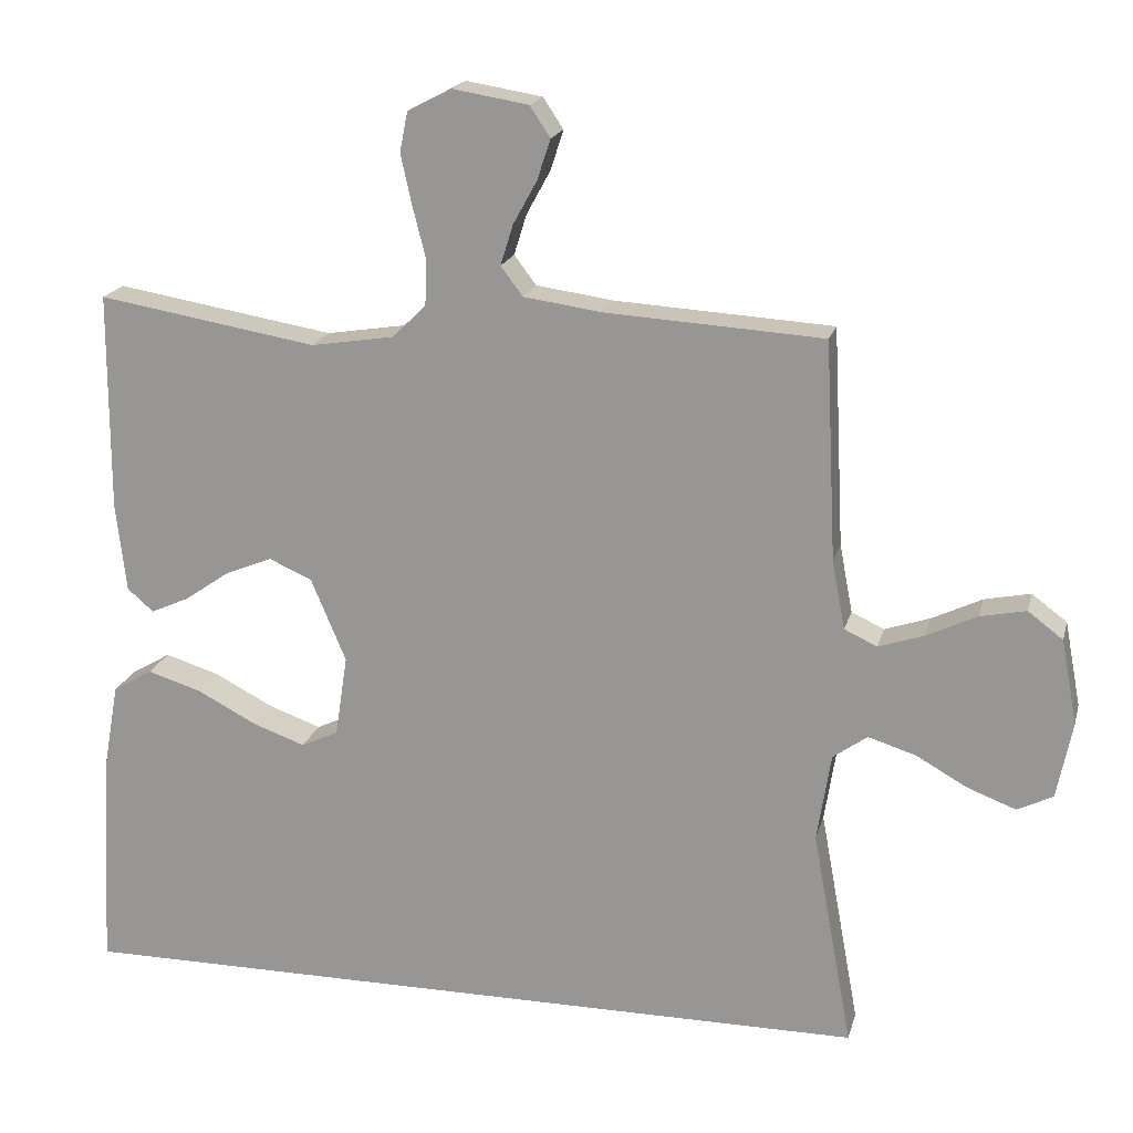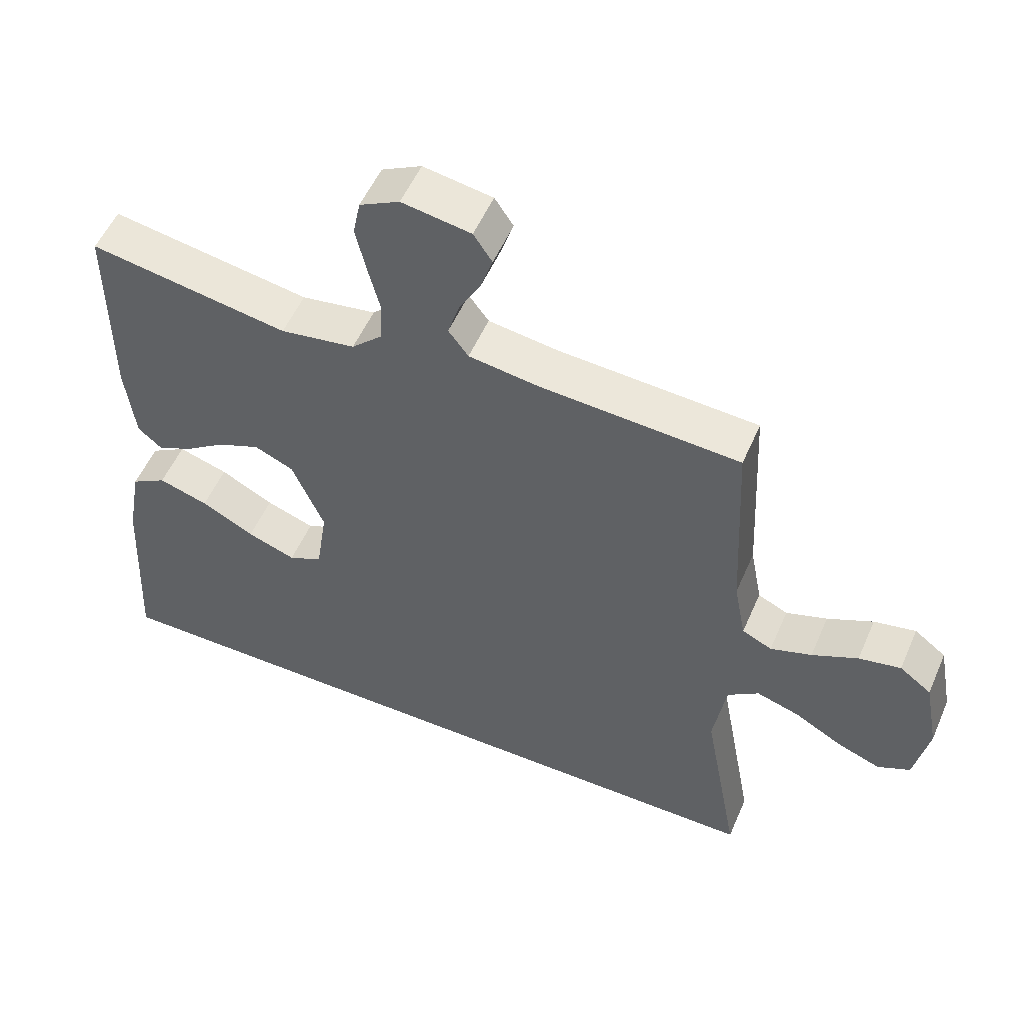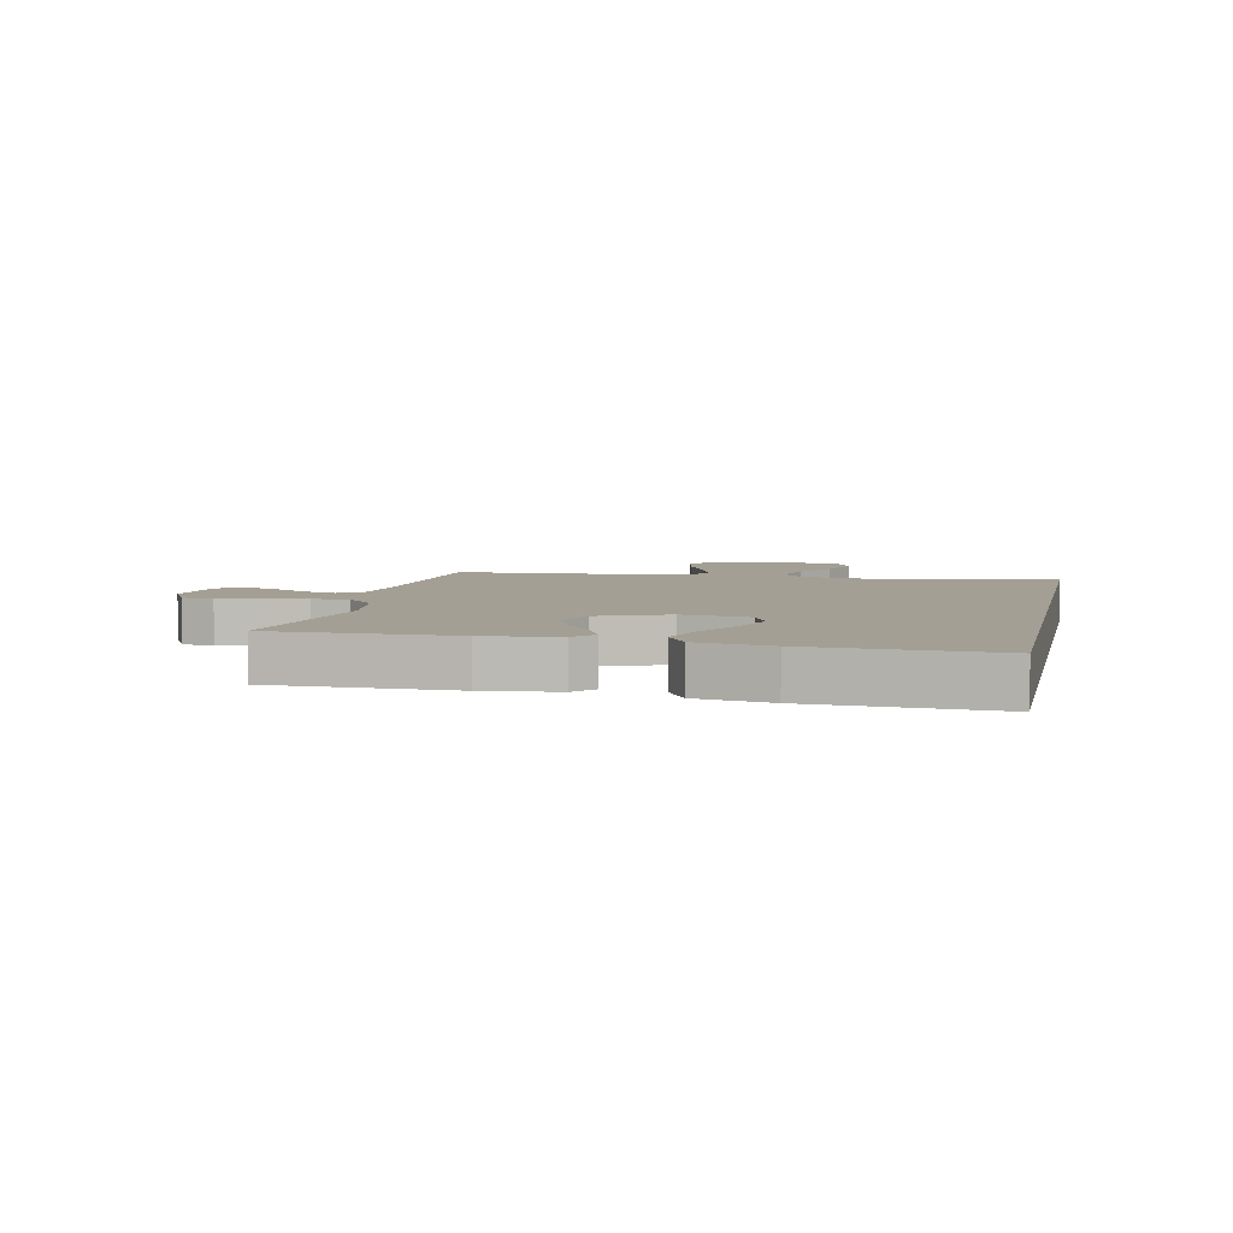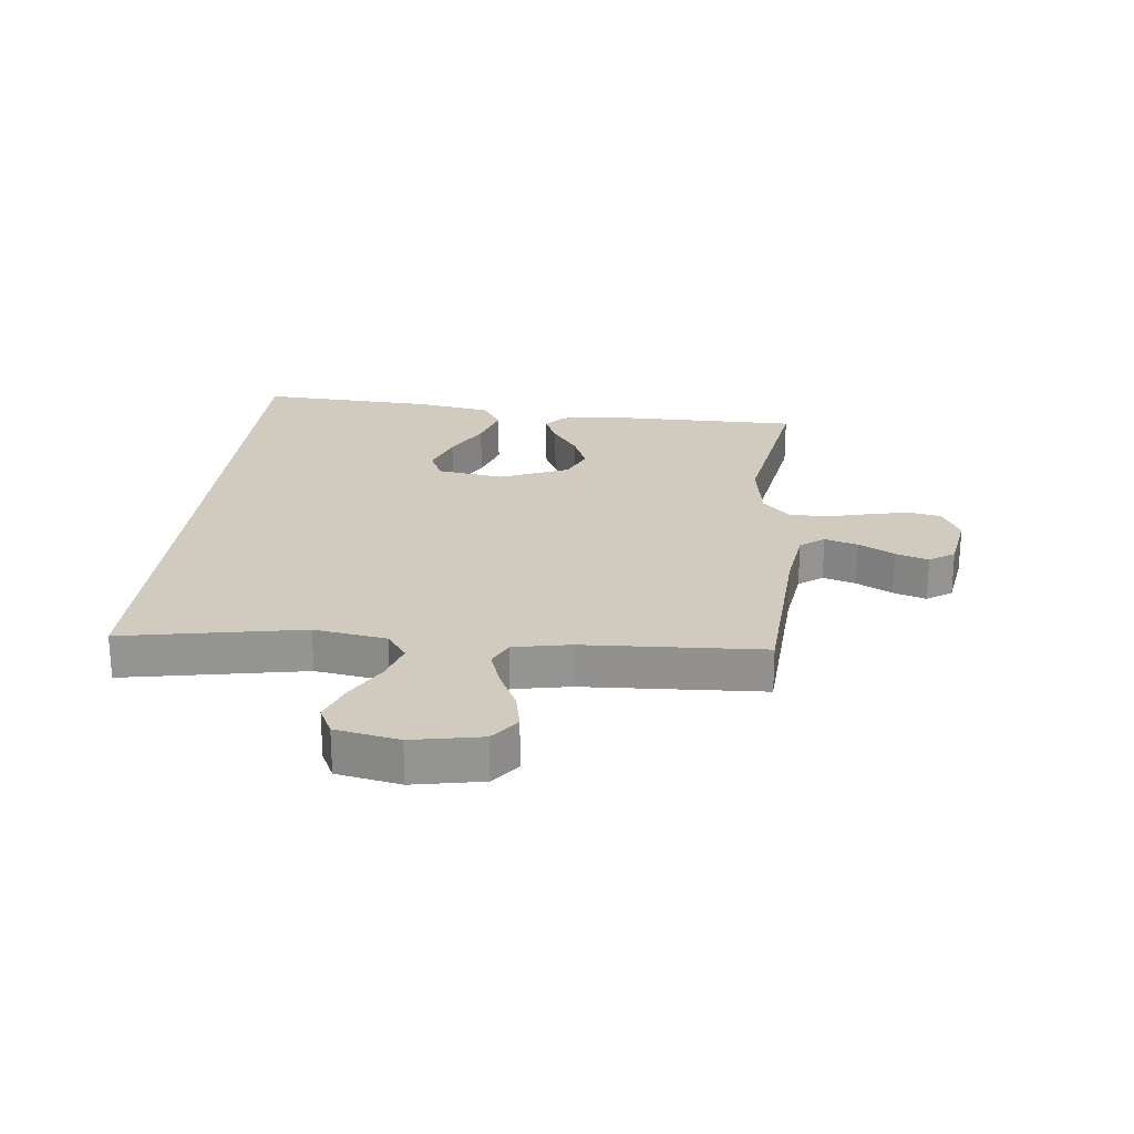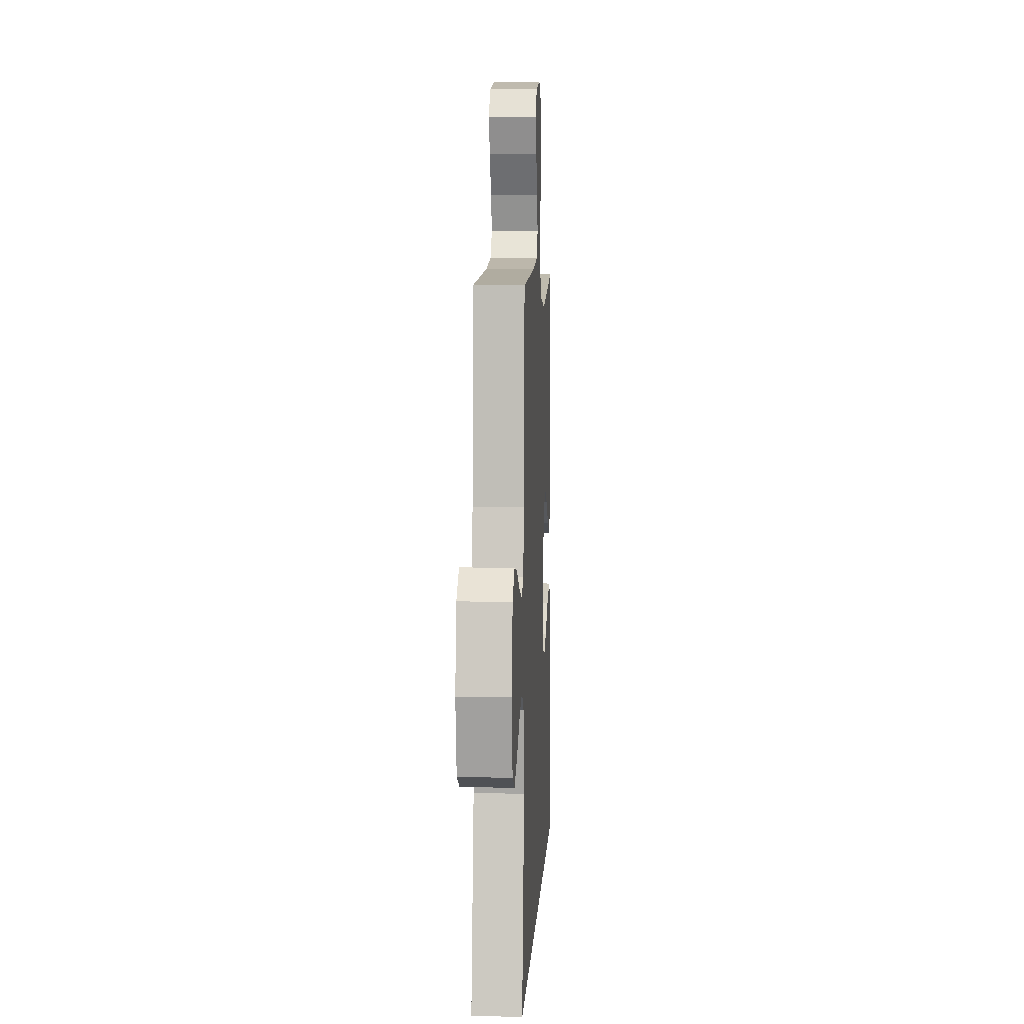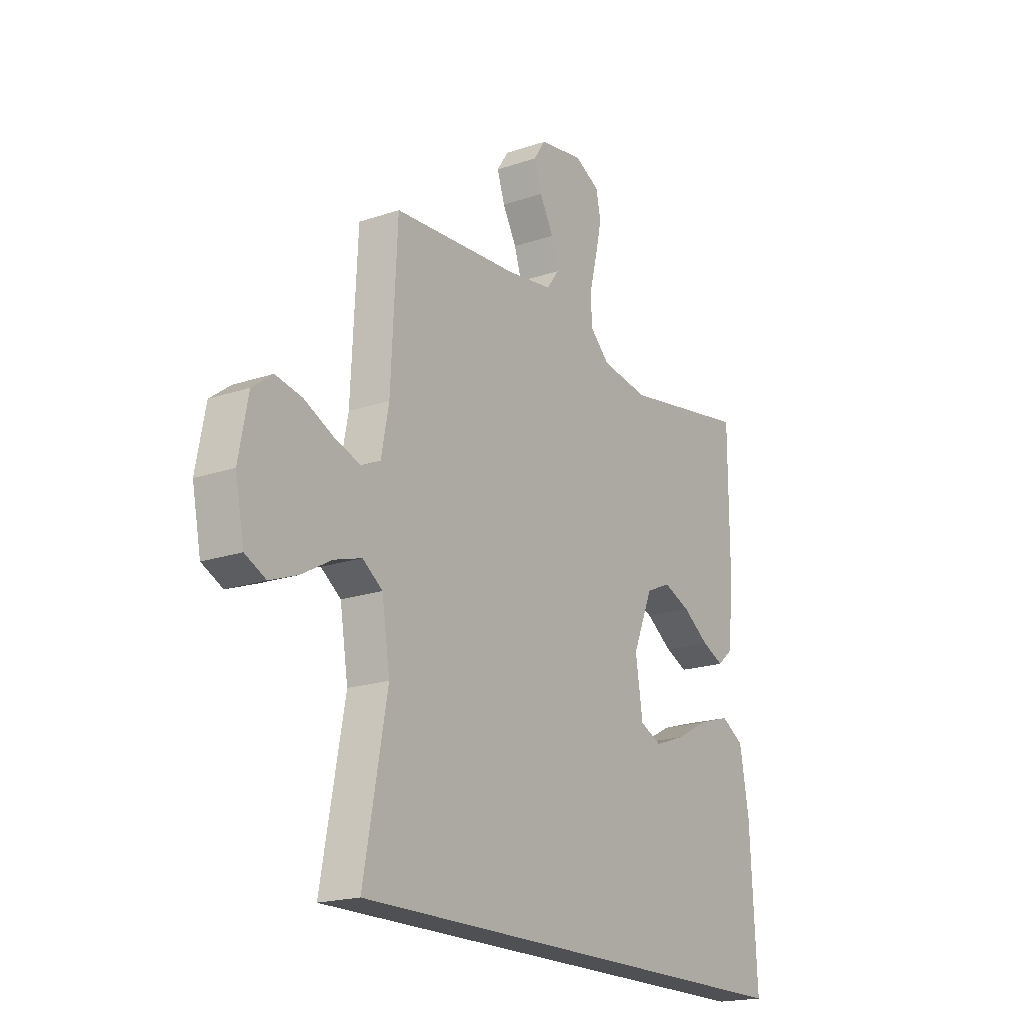
<metadata>
{"format":"obj","ext":"obj","renderer":"f3d","projection":"perspective","resolution":1024,"background":"white","views":[{"elev":18.7,"azim":-166.2,"up":"+Z"},{"elev":53.8,"azim":-156.7,"up":"+Z"},{"elev":5.5,"azim":102.1,"up":"+Y"},{"elev":23.4,"azim":-83.9,"up":"+Y"},{"elev":6.5,"azim":-87.1,"up":"+Z"},{"elev":-19.1,"azim":-57.3,"up":"+Z"}]}
</metadata>
<code>
v -0.559 0.07 -0.5
v -0.504 0.07 -0.2
v -0.523 0.07 -0.079
v -0.57 0.07 -0.045
v -0.635 0.07 -0.065
v -0.706 0.07 -0.105
v -0.772 0.07 -0.13
v -0.821 0.07 -0.106
v -0.842 0.07 0
v -0.82 0.07 0.116
v -0.772 0.07 0.152
v -0.709 0.07 0.139
v -0.64 0.07 0.106
v -0.578 0.07 0.085
v -0.533 0.07 0.106
v -0.515 0.07 0.2
v -0.5 0.07 0.5
v -0.2 0.07 0.518
v -0.094 0.07 0.533
v -0.064 0.07 0.573
v -0.081 0.07 0.628
v -0.114 0.07 0.688
v -0.132 0.07 0.743
v -0.104 0.07 0.785
v 0 0.07 0.802
v 0.06 0.07 0.771
v 0.071 0.07 0.716
v 0.056 0.07 0.648
v 0.038 0.07 0.577
v 0.04 0.07 0.513
v 0.087 0.07 0.468
v 0.2 0.07 0.45
v 0.5 0.07 0.5
v 0.501 0.07 0.2
v 0.487 0.07 0.078
v 0.451 0.07 0.047
v 0.398 0.07 0.071
v 0.336 0.07 0.114
v 0.272 0.07 0.14
v 0.213 0.07 0.114
v 0.165 0.07 0
v 0.182 0.07 -0.112
v 0.233 0.07 -0.136
v 0.306 0.07 -0.11
v 0.386 0.07 -0.068
v 0.461 0.07 -0.045
v 0.515 0.07 -0.077
v 0.537 0.07 -0.2
v 0.553 0.07 -0.5
v -0.559 0 -0.5
v -0.504 0 -0.2
v -0.523 0 -0.079
v -0.57 0 -0.045
v -0.635 0 -0.065
v -0.706 0 -0.105
v -0.772 0 -0.13
v -0.821 0 -0.106
v -0.842 0 0
v -0.82 0 0.116
v -0.772 0 0.152
v -0.709 0 0.139
v -0.64 0 0.106
v -0.578 0 0.085
v -0.533 0 0.106
v -0.515 0 0.2
v -0.5 0 0.5
v -0.2 0 0.518
v -0.094 0 0.533
v -0.064 0 0.573
v -0.081 0 0.628
v -0.114 0 0.688
v -0.132 0 0.743
v -0.104 0 0.785
v 0 0 0.802
v 0.06 0 0.771
v 0.071 0 0.716
v 0.056 0 0.648
v 0.038 0 0.577
v 0.04 0 0.513
v 0.087 0 0.468
v 0.2 0 0.45
v 0.5 0 0.5
v 0.501 0 0.2
v 0.487 0 0.078
v 0.451 0 0.047
v 0.398 0 0.071
v 0.336 0 0.114
v 0.272 0 0.14
v 0.213 0 0.114
v 0.165 0 0
v 0.182 0 -0.112
v 0.233 0 -0.136
v 0.306 0 -0.11
v 0.386 0 -0.068
v 0.461 0 -0.045
v 0.515 0 -0.077
v 0.537 0 -0.2
v 0.553 0 -0.5
f 47 48 49
f 46 47 49
f 45 46 49
f 44 45 49
f 43 44 49 1
f 42 43 1 2
f 41 42 2 3
f 40 41 3 4
f 39 40 4
f 36 37 38
f 35 36 38
f 34 35 38
f 33 34 38
f 32 33 38
f 31 32 38 39
f 30 31 39 4
f 27 28 29
f 26 27 29
f 25 26 29
f 24 25 29
f 23 24 29
f 22 23 29
f 21 22 29
f 20 21 29 30
f 19 20 30
f 30 4 5
f 19 30 5
f 18 19 5
f 16 17 18
f 15 16 18
f 11 12 13
f 10 11 13
f 9 10 13
f 8 9 13
f 7 8 13
f 6 7 13
f 5 6 13
f 5 13 14
f 15 18 5
f 5 14 15
f 98 97 96
f 98 96 95
f 98 95 94
f 98 94 93
f 50 98 93 92
f 51 50 92 91
f 52 51 91 90
f 53 52 90 89
f 53 89 88
f 87 86 85
f 87 85 84
f 87 84 83
f 87 83 82
f 87 82 81
f 88 87 81 80
f 53 88 80 79
f 78 77 76
f 78 76 75
f 78 75 74
f 78 74 73
f 78 73 72
f 78 72 71
f 78 71 70
f 79 78 70 69
f 79 69 68
f 54 53 79
f 54 79 68
f 54 68 67
f 67 66 65
f 67 65 64
f 62 61 60
f 62 60 59
f 62 59 58
f 62 58 57
f 62 57 56
f 62 56 55
f 62 55 54
f 63 62 54
f 54 67 64
f 64 63 54
f 1 50 51 2
f 2 51 52 3
f 3 52 53 4
f 4 53 54 5
f 5 54 55 6
f 6 55 56 7
f 7 56 57 8
f 8 57 58 9
f 9 58 59 10
f 10 59 60 11
f 11 60 61 12
f 12 61 62 13
f 13 62 63 14
f 14 63 64 15
f 15 64 65 16
f 16 65 66 17
f 17 66 67 18
f 18 67 68 19
f 19 68 69 20
f 20 69 70 21
f 21 70 71 22
f 22 71 72 23
f 23 72 73 24
f 24 73 74 25
f 25 74 75 26
f 26 75 76 27
f 27 76 77 28
f 28 77 78 29
f 29 78 79 30
f 30 79 80 31
f 31 80 81 32
f 32 81 82 33
f 33 82 83 34
f 34 83 84 35
f 35 84 85 36
f 36 85 86 37
f 37 86 87 38
f 38 87 88 39
f 39 88 89 40
f 40 89 90 41
f 41 90 91 42
f 42 91 92 43
f 43 92 93 44
f 44 93 94 45
f 45 94 95 46
f 46 95 96 47
f 47 96 97 48
f 48 97 98 49
f 49 98 50 1

</code>
